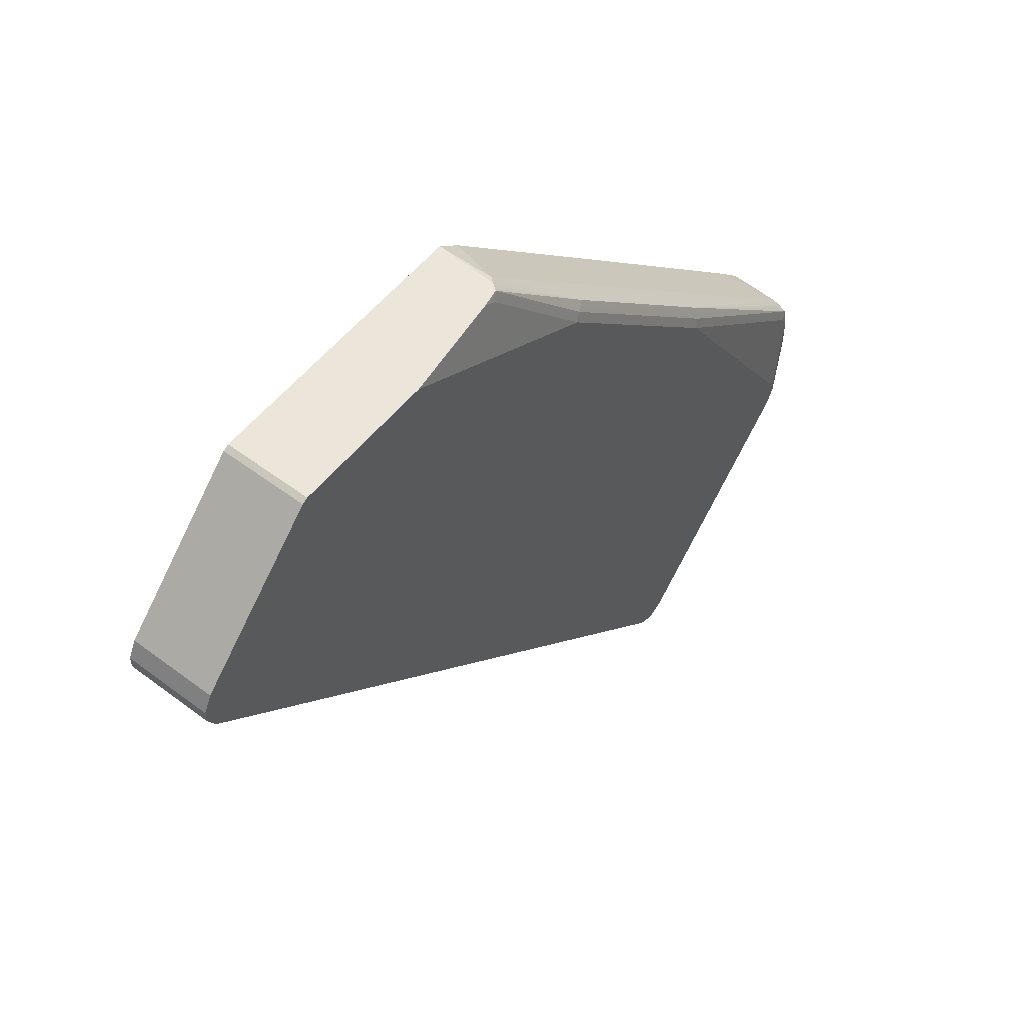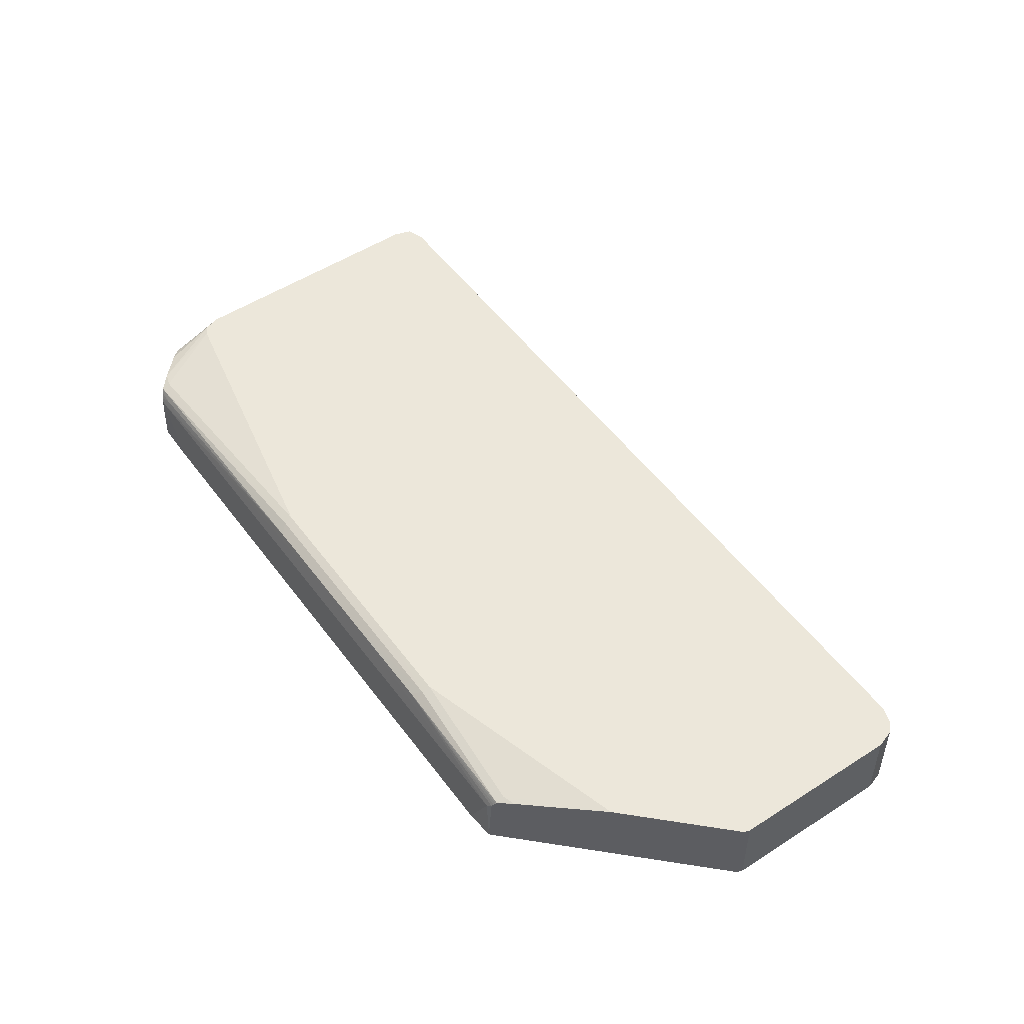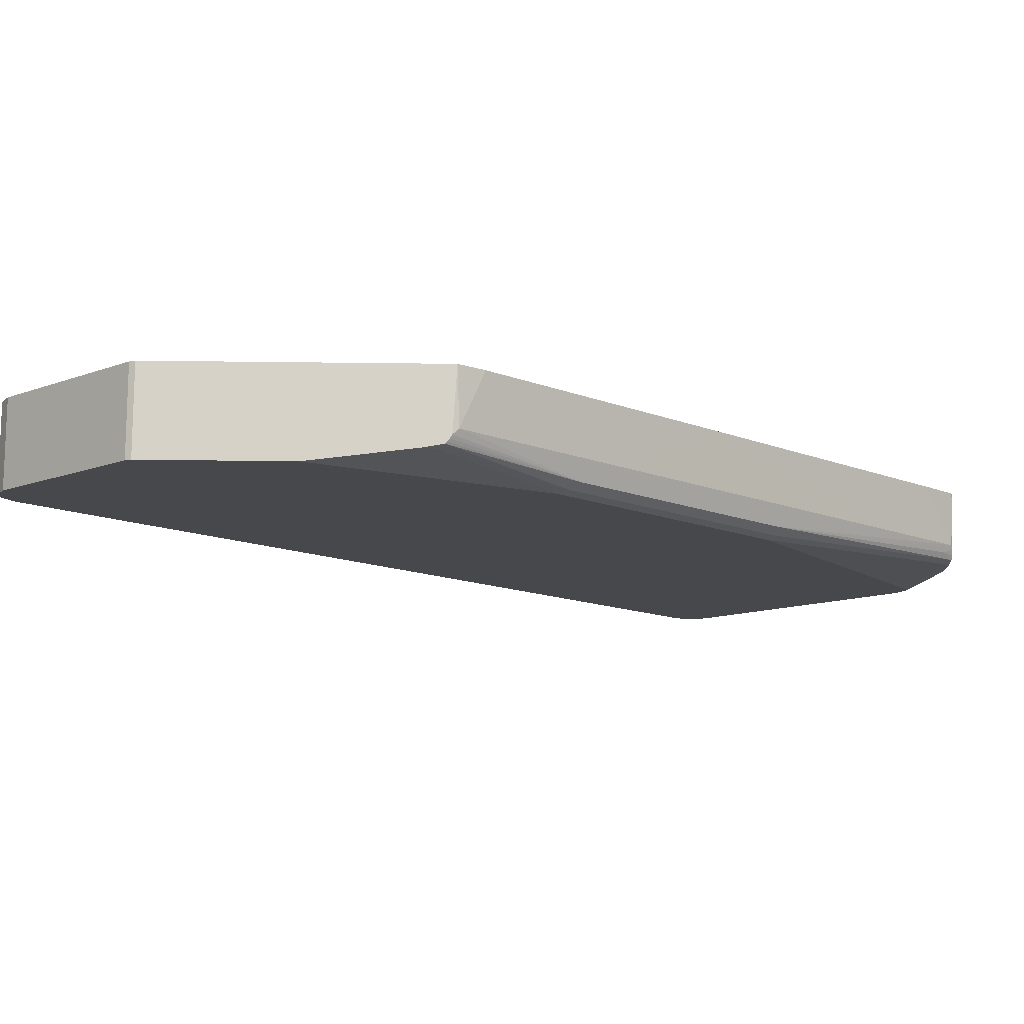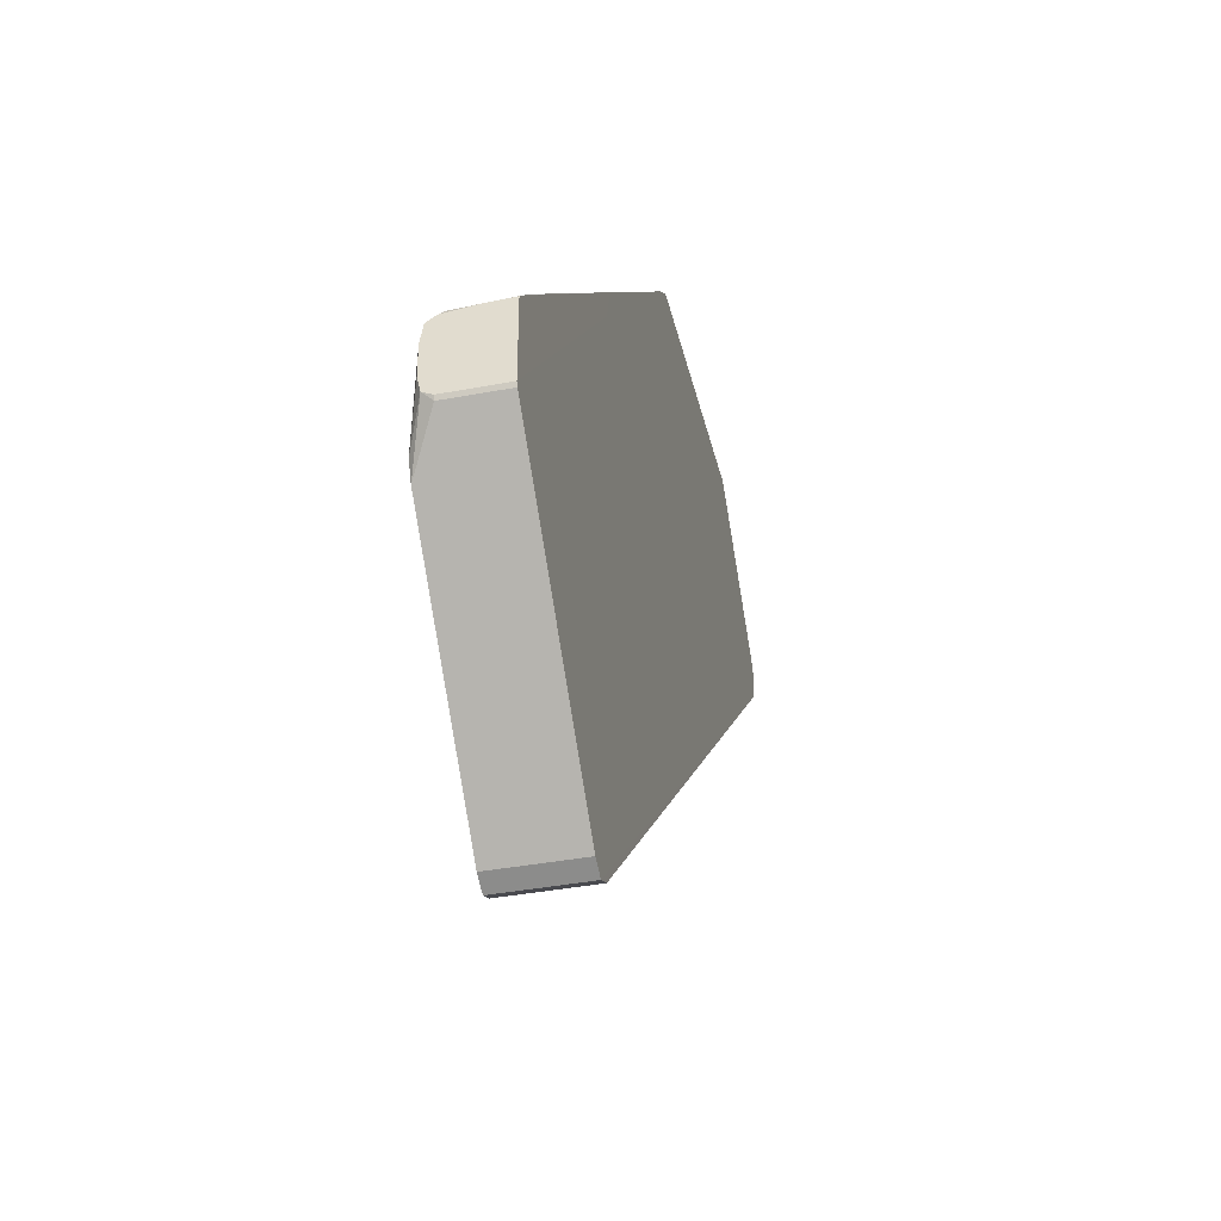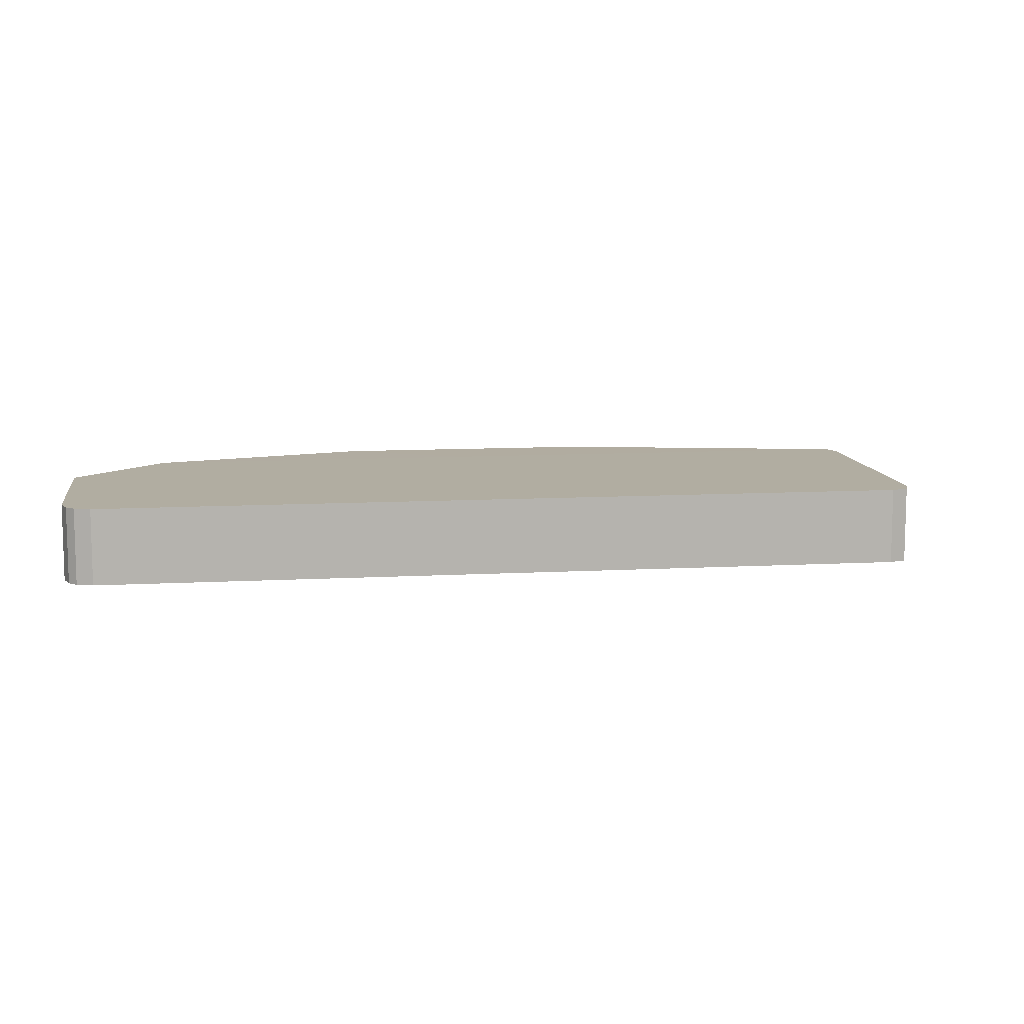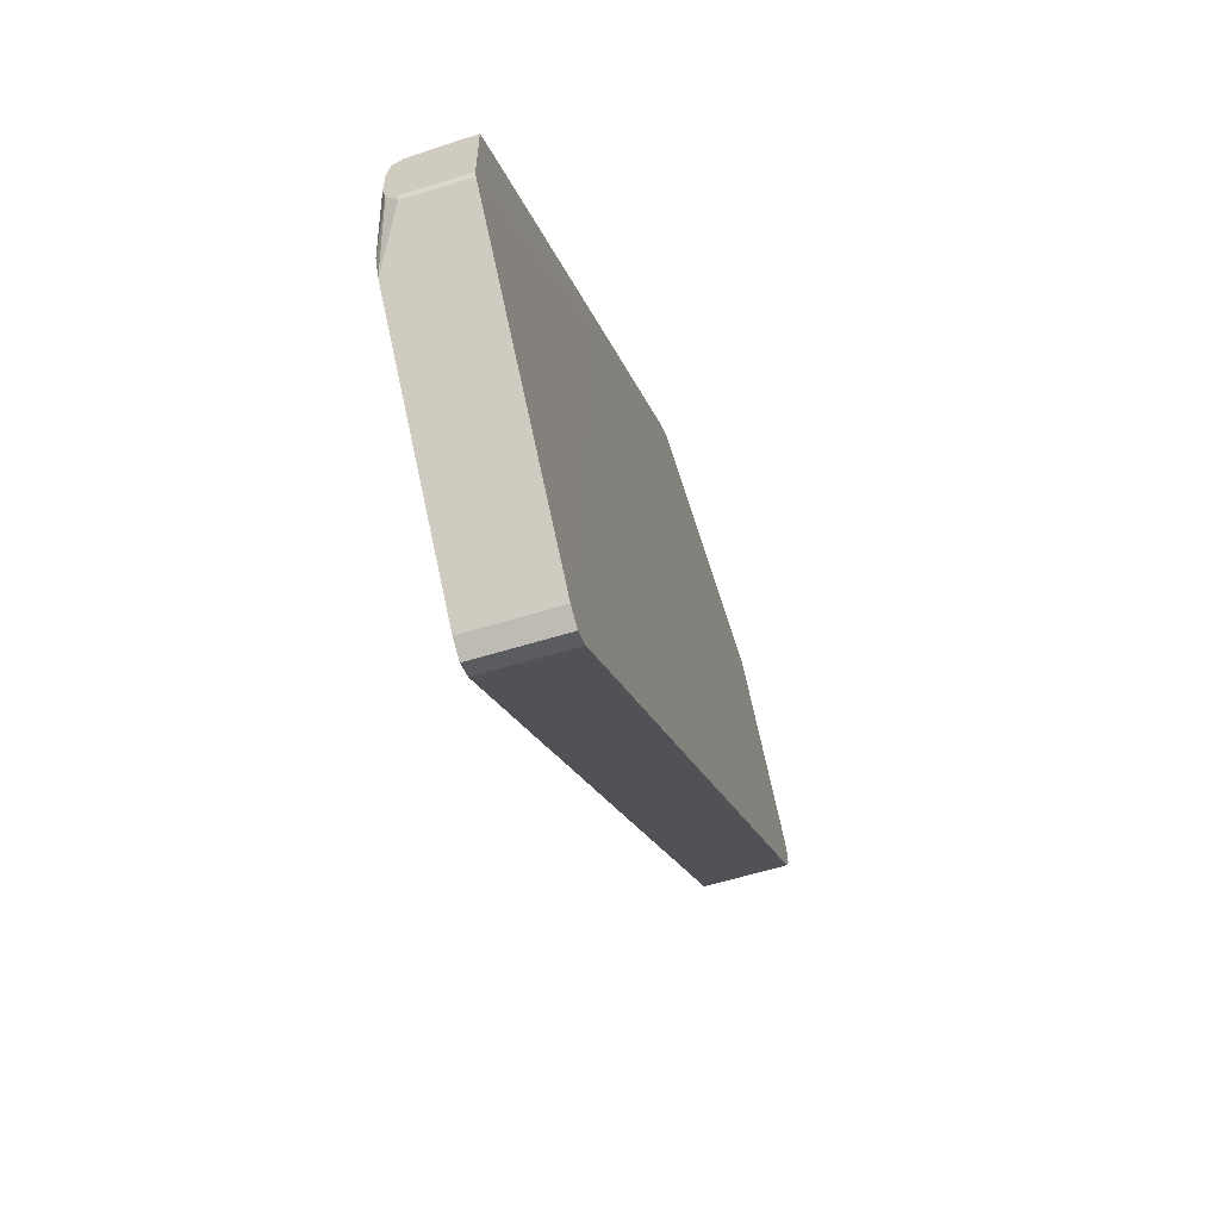
<metadata>
{"format":"obj","ext":"obj","renderer":"f3d","projection":"perspective","resolution":1024,"background":"white","views":[{"elev":55.2,"azim":128.4,"up":"+Z"},{"elev":51.0,"azim":9.8,"up":"+Y"},{"elev":78.6,"azim":-179.4,"up":"+Z"},{"elev":-39.2,"azim":-76.8,"up":"+Z"},{"elev":10.3,"azim":127.1,"up":"+Y"},{"elev":-61.2,"azim":-72.7,"up":"+Z"}]}
</metadata>
<code>
v 0.5894 0.3829 0.3228
v 0.4009 0.3829 0.3228
v 0.2359 0.3607 0.3228
v 0.261 0.3653 0.3228
v 0.2349 0.361 0.3218
v 0.2435 0.3653 0.3131
v 0.1044 0.3827 0.1565
v 0.09569 0.3784 0.1652
v 0.07837 0.3697 0.1652
v 0.2338 0.3584 0.3228
v 0.2282 0.35 0.3228
v 0.2311 0.3545 0.3228
v 0.2204 0.3421 0.3189
v 0.2235 0.2686 0.3228
v 0.2235 0.2676 0.3228
v 0.1915 0.2676 0.2957
v -0.1021 0.2676 -0.03543
v -0.0869 0.2676 0.01736
v -0.4607 0.2681 -0.3592
v -0.4598 0.2681 -0.3578
v -0.4607 0.2845 -0.3595
v -0.4607 0.305 -0.3605
v -0.4172 0.2681 -0.3134
v -0.458 0.3421 -0.3595
v -0.4607 0.3476 -0.365
v -0.4607 0.3609 -0.3739
v -0.4607 0.3551 -0.3696
v -0.4464 0.3537 -0.3538
v -0.1826 0.3697 -0.09572
v -0.1826 0.3784 -0.1131
v -0.4522 0.3653 -0.3827
v -0.1739 0.3827 -0.1218
v 0.0348 0.3827 0.08701
v -0.02609 0.3697 0.06092
v 0.029 0.3421 0.1276
v -0.4135 0.383 -0.491
v -0.4607 0.3653 -0.4002
v -0.4607 0.361 -0.4633
v -0.4607 0.3653 -0.4437
v -0.4175 0.383 -0.5044
v 0.04287 0.383 -0.03546
v 0.6519 0.383 -0.03561
v -0.1449 0.383 -0.7886
v -0.4058 0.383 -0.5276
v -0.458 0.3479 -0.4755
v -0.458 0.2681 -0.4755
v -0.4607 0.3479 -0.47
v -0.4607 0.2681 -0.47
v -0.1449 0.2681 -0.7886
v -0.1217 0.2681 -0.8001
v 0.7712 0.2676 0.08119
v 0.7828 0.2676 0.1044
v 0.7712 0.3829 0.08119
v -0.09852 0.2681 -0.7886
v -0.09852 0.383 -0.7886
v 0.6494 0.383 -0.04063
v 0.7828 0.3829 0.1044
v -0.1217 0.383 -0.8001
v 0.7828 0.3829 0.1218
v 0.7828 0.2676 0.1218
v 0.7712 0.2676 0.145
v 0.7712 0.3829 0.145
v 0.5972 0.2676 0.3189
v 0.5894 0.2676 0.3228
v 0.5972 0.3829 0.3189
f 17 48 46
f 26 38 22
f 22 47 19
f 48 19 47
f 17 19 48
f 17 46 49
f 51 50 54
f 51 17 50
f 51 52 17
f 51 53 52
f 51 54 53
f 38 47 22
f 17 49 50
f 38 45 47
f 37 36 40
f 45 43 46
f 44 43 45
f 44 45 38
f 44 38 40
f 44 40 43
f 40 42 43
f 41 42 40
f 41 1 42
f 41 2 1
f 41 7 2
f 36 7 41
f 36 41 40
f 53 54 55
f 45 46 47
f 56 53 55
f 48 47 46
f 56 42 57
f 39 37 40
f 53 57 52
f 3 15 1
f 17 52 15
f 61 64 52
f 64 15 52
f 64 1 15
f 59 42 62
f 65 63 62
f 65 62 42
f 65 42 1
f 65 1 63
f 63 1 64
f 56 57 53
f 63 64 61
f 61 59 62
f 60 59 61
f 60 61 52
f 60 52 59
f 59 52 57
f 59 57 42
f 49 46 43
f 49 43 50
f 43 58 50
f 55 50 58
f 55 58 43
f 42 55 43
f 56 55 42
f 63 61 62
f 39 40 38
f 54 50 55
f 37 38 26
f 20 18 23
f 20 23 22
f 21 20 22
f 21 22 19
f 21 19 20
f 20 19 18
f 18 19 17
f 18 17 16
f 16 17 15
f 16 15 14
f 14 15 3
f 11 14 3
f 11 13 14
f 23 18 24
f 11 9 13
f 12 9 11
f 12 11 10
f 10 11 3
f 10 3 5
f 10 5 9
f 5 8 9
f 5 6 8
f 6 2 7
f 4 2 6
f 4 6 5
f 4 5 3
f 4 3 2
f 2 3 1
f 12 10 9
f 23 24 22
f 8 6 7
f 39 38 37
f 25 22 24
f 37 26 31
f 37 31 36
f 31 32 36
f 36 33 7
f 8 7 33
f 25 24 29
f 18 35 24
f 18 16 35
f 16 14 13
f 16 13 35
f 34 9 8
f 34 13 9
f 34 35 13
f 36 32 33
f 34 29 24
f 34 24 35
f 27 26 25
f 27 28 26
f 25 26 22
f 28 25 29
f 28 29 26
f 27 25 28
f 30 31 26
f 30 32 31
f 30 33 32
f 30 8 33
f 30 34 8
f 30 26 29
f 30 29 34

</code>
